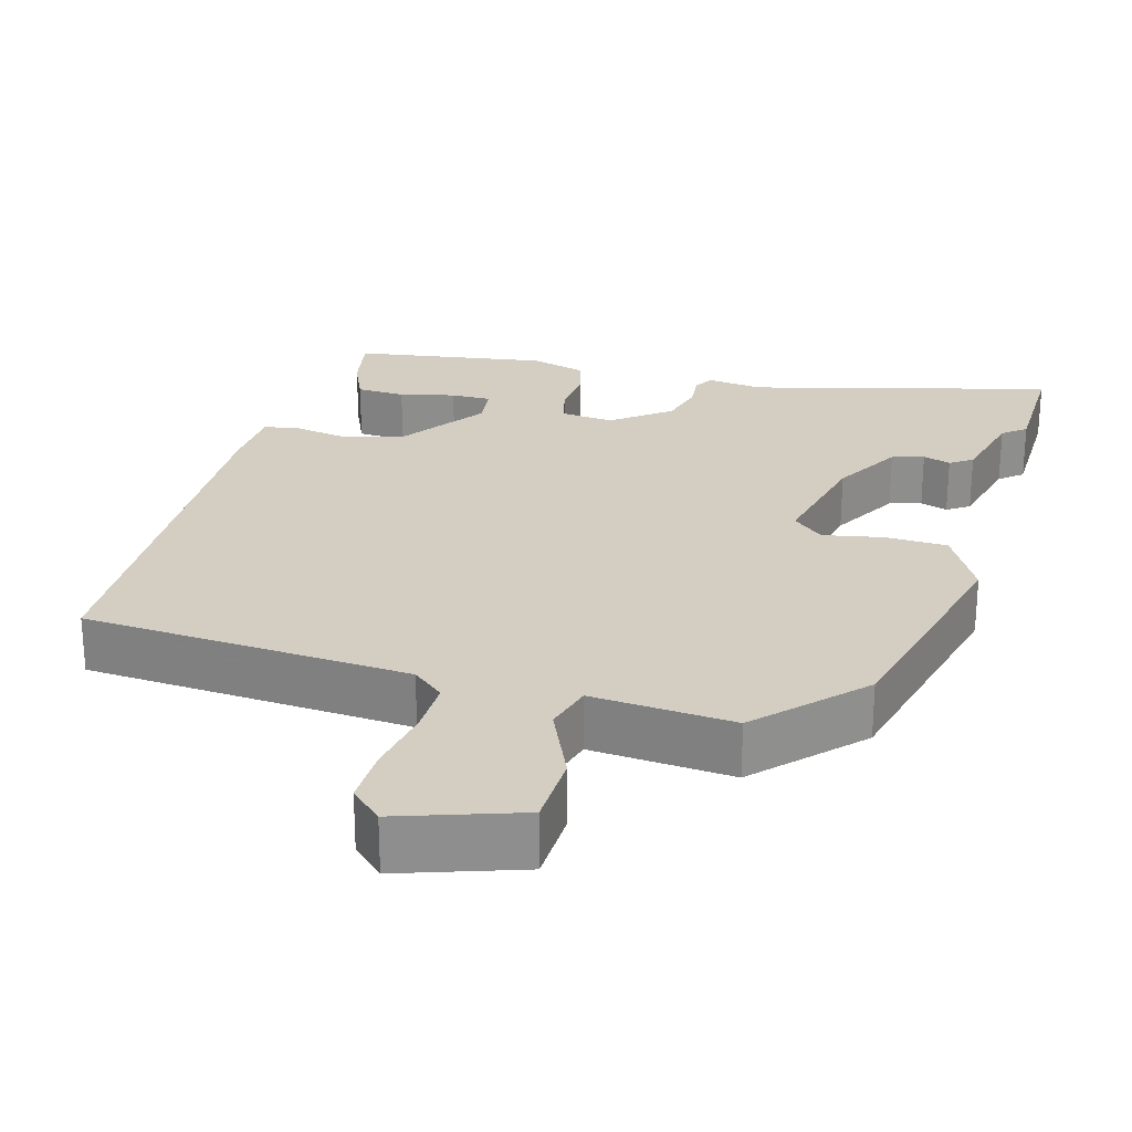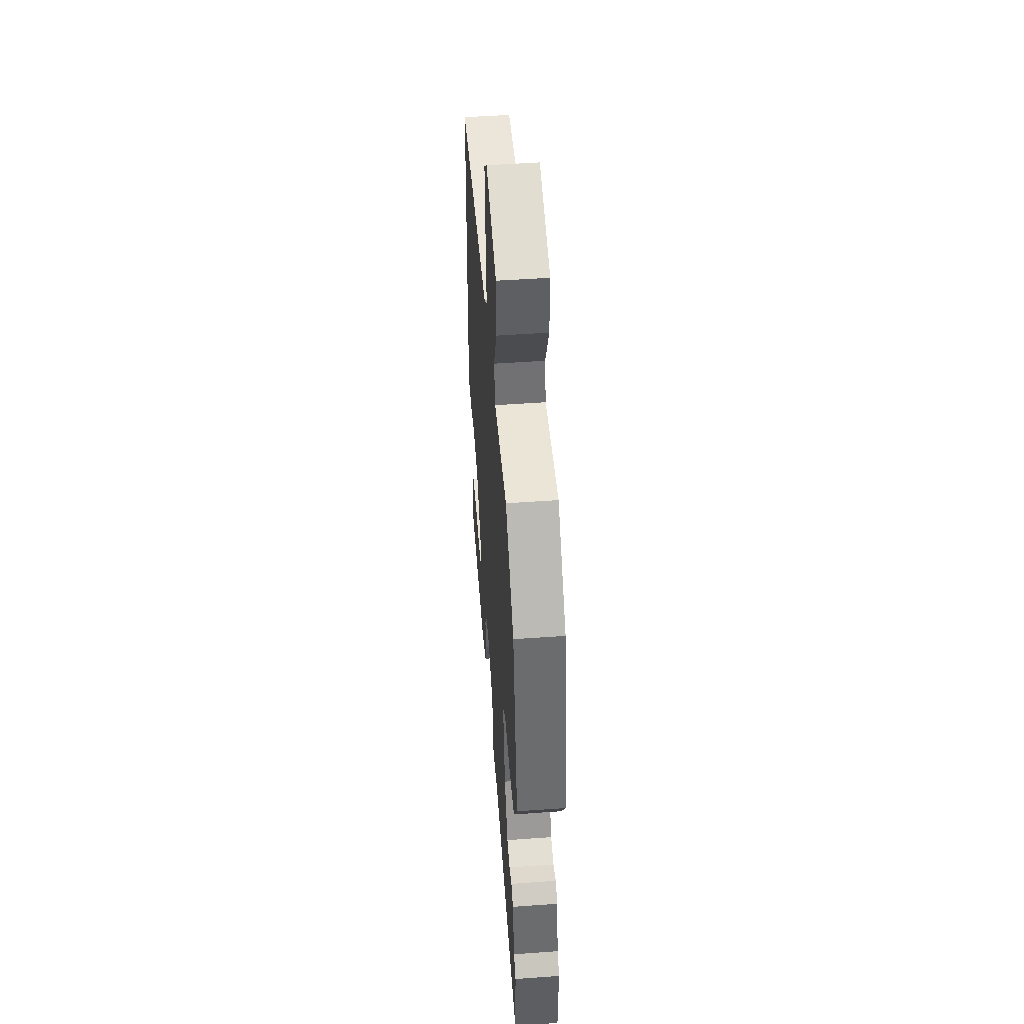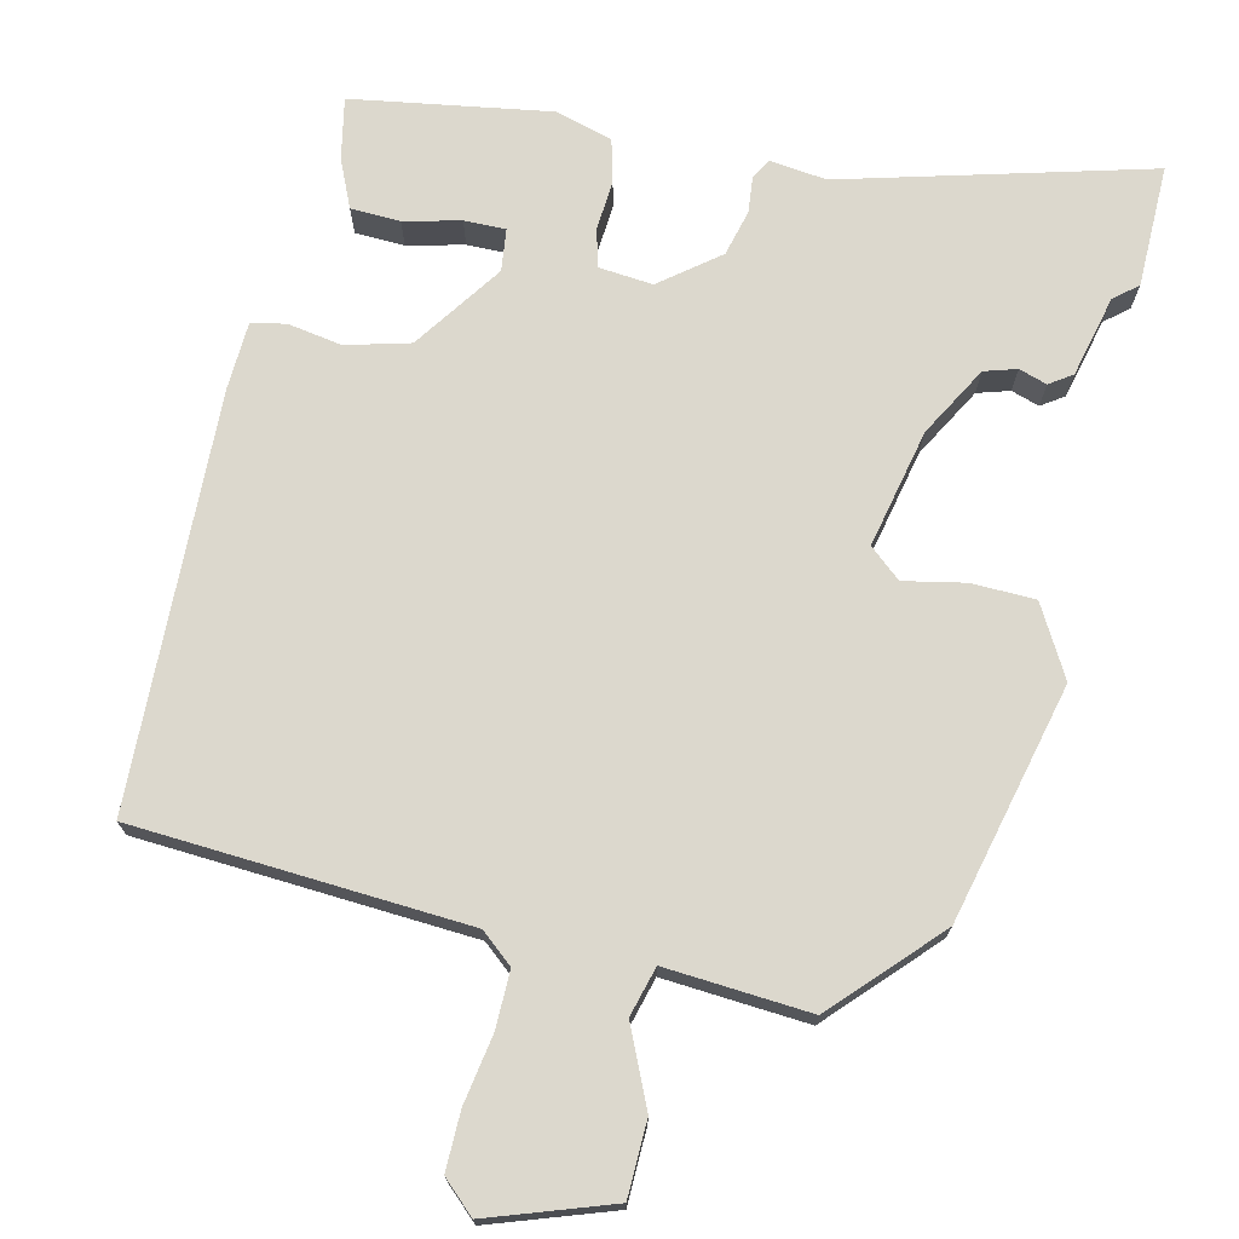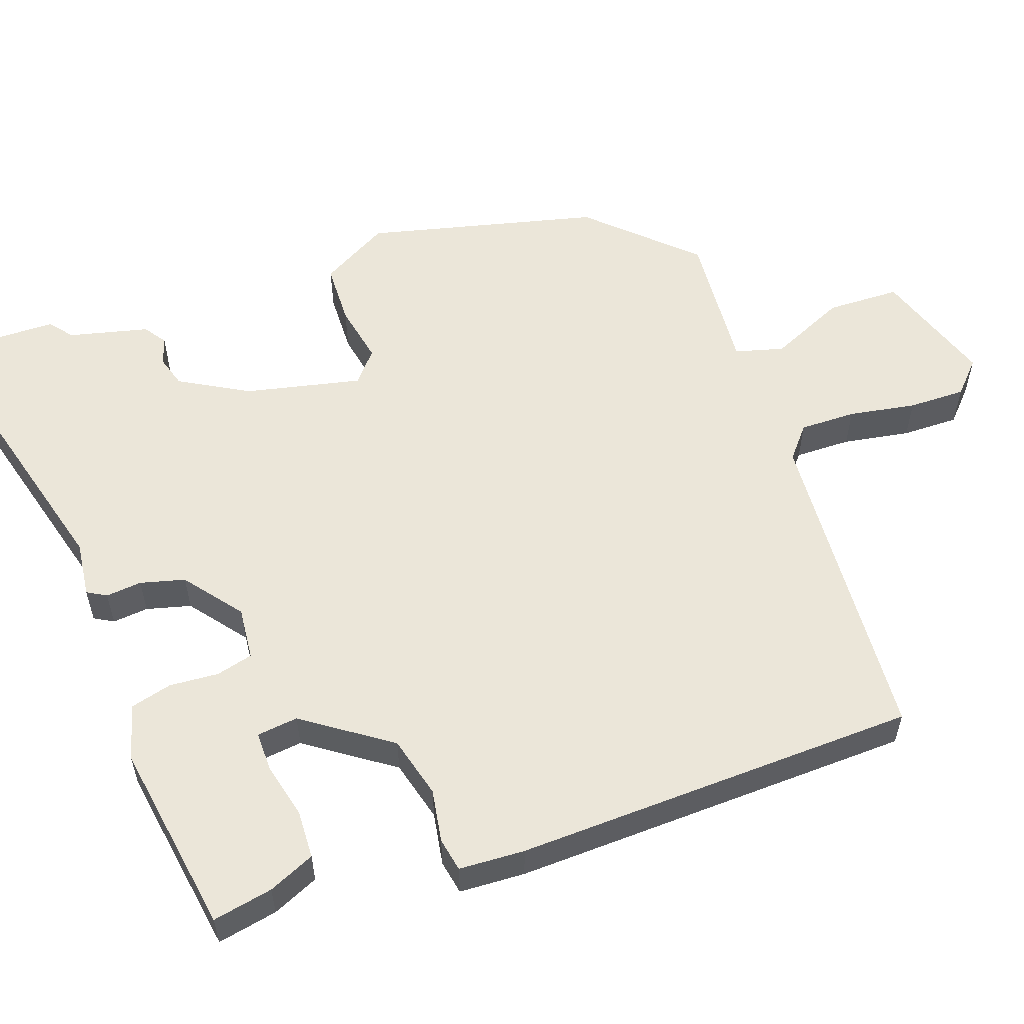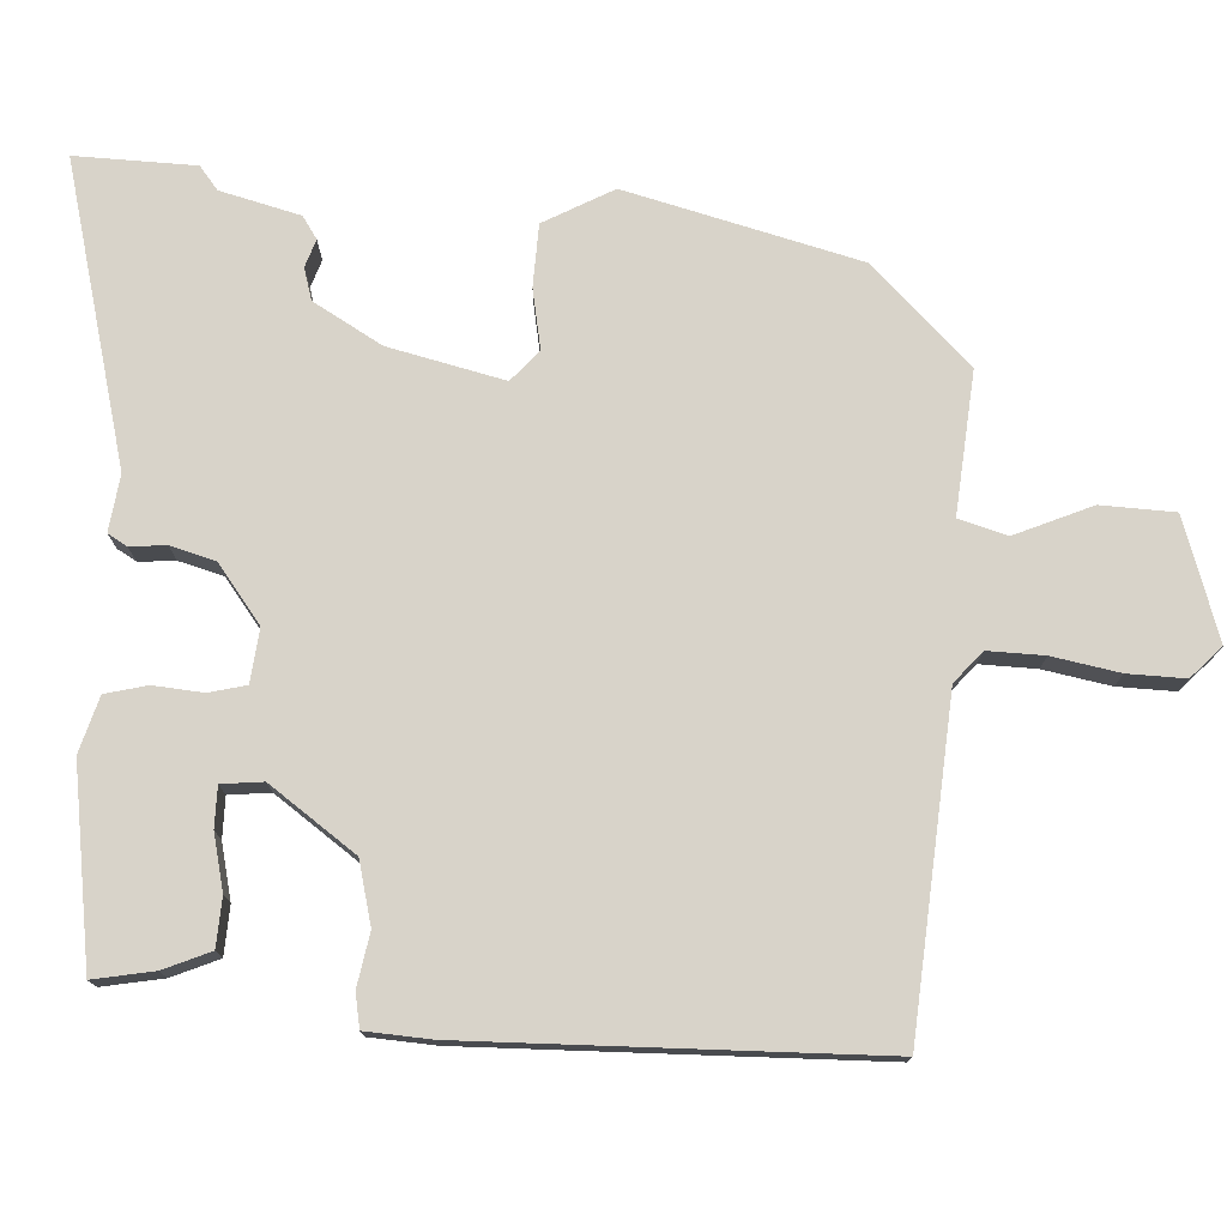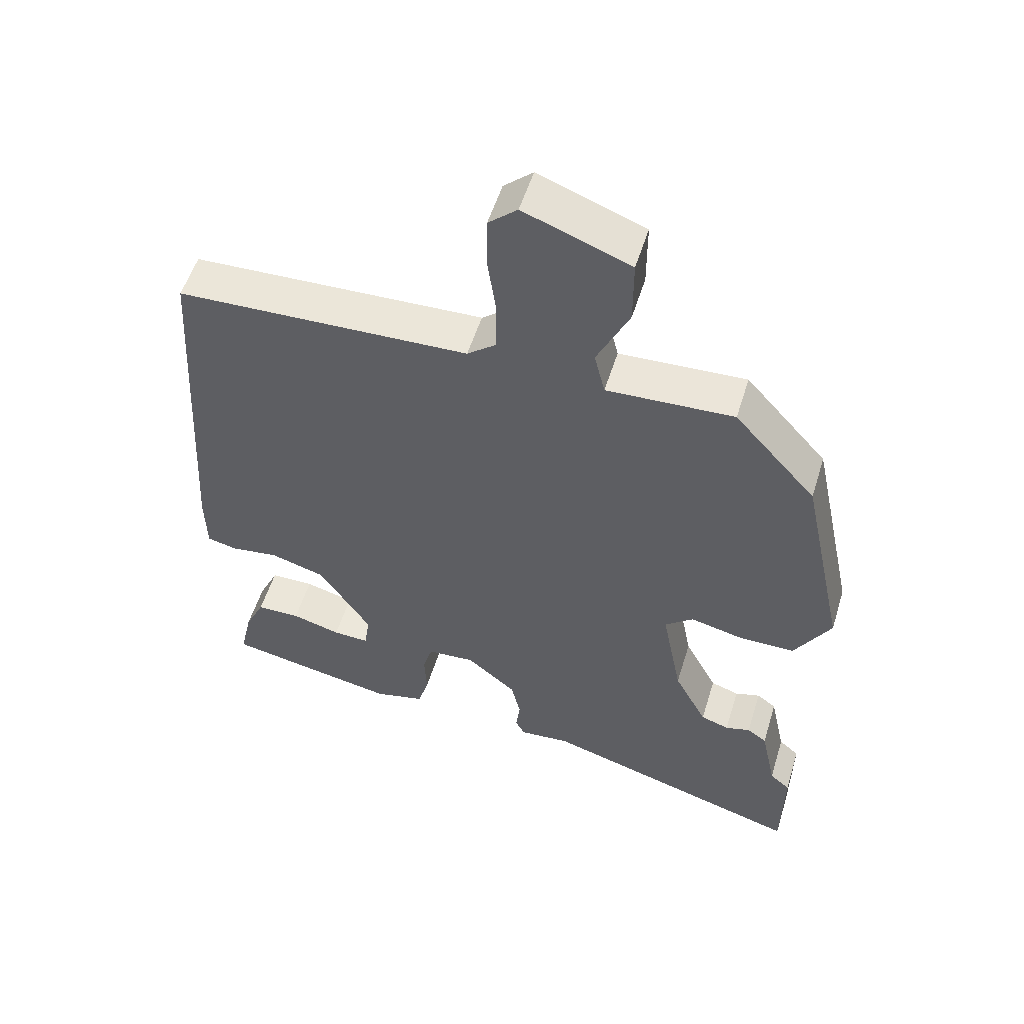
<metadata>
{"format":"obj","ext":"obj","renderer":"f3d","projection":"perspective","resolution":1024,"background":"white","views":[{"elev":25.3,"azim":17.5,"up":"+Y"},{"elev":48.9,"azim":85.4,"up":"+Z"},{"elev":72.6,"azim":14.5,"up":"+Y"},{"elev":56.7,"azim":-107.9,"up":"+Y"},{"elev":76.0,"azim":-84.6,"up":"+Y"},{"elev":54.0,"azim":17.0,"up":"+Z"}]}
</metadata>
<code>
v 0.501 0.07 -0.458
v 0.499 0.07 -0.618
v 0.103 0.07 -0.5
v 0.028 0.07 -0.507
v 0.014 0.07 -0.481
v 0.02 0.07 -0.433
v 0.006 0.07 -0.373
v -0.068 0.07 -0.312
v -0.139 0.07 -0.317
v -0.153 0.07 -0.366
v -0.15 0.07 -0.432
v -0.166 0.07 -0.487
v -0.241 0.07 -0.506
v -0.498 0.07 -0.458
v -0.48 0.07 -0.378
v -0.451 0.07 -0.317
v -0.386 0.07 -0.316
v -0.313 0.07 -0.336
v -0.259 0.07 -0.338
v -0.251 0.07 -0.283
v -0.328 0.07 -0.166
v -0.41 0.07 -0.142
v -0.481 0.07 -0.152
v -0.526 0.07 -0.142
v -0.528 0.07 -0.054
v -0.496 0.07 0.485
v -0.06 0.07 0.501
v -0.017 0.07 0.535
v -0.016 0.07 0.61
v -0.029 0.07 0.7
v -0.028 0.07 0.776
v 0.015 0.07 0.814
v 0.173 0.07 0.755
v 0.173 0.07 0.657
v 0.125 0.07 0.557
v 0.141 0.07 0.492
v 0.33 0.07 0.501
v 0.452 0.07 0.365
v 0.519 0.07 0.053
v 0.465 0.07 -0.037
v 0.382 0.07 -0.037
v 0.303 0.07 -0.019
v 0.261 0.07 -0.053
v 0.291 0.07 -0.208
v 0.34 0.07 -0.301
v 0.382 0.07 -0.315
v 0.419 0.07 -0.304
v 0.448 0.07 -0.325
v 0.471 0.07 -0.432
v 0.501 0 -0.458
v 0.499 0 -0.618
v 0.103 0 -0.5
v 0.028 0 -0.507
v 0.014 0 -0.481
v 0.02 0 -0.433
v 0.006 0 -0.373
v -0.068 0 -0.312
v -0.139 0 -0.317
v -0.153 0 -0.366
v -0.15 0 -0.432
v -0.166 0 -0.487
v -0.241 0 -0.506
v -0.498 0 -0.458
v -0.48 0 -0.378
v -0.451 0 -0.317
v -0.386 0 -0.316
v -0.313 0 -0.336
v -0.259 0 -0.338
v -0.251 0 -0.283
v -0.328 0 -0.166
v -0.41 0 -0.142
v -0.481 0 -0.152
v -0.526 0 -0.142
v -0.528 0 -0.054
v -0.496 0 0.485
v -0.06 0 0.501
v -0.017 0 0.535
v -0.016 0 0.61
v -0.029 0 0.7
v -0.028 0 0.776
v 0.015 0 0.814
v 0.173 0 0.755
v 0.173 0 0.657
v 0.125 0 0.557
v 0.141 0 0.492
v 0.33 0 0.501
v 0.452 0 0.365
v 0.519 0 0.053
v 0.465 0 -0.037
v 0.382 0 -0.037
v 0.303 0 -0.019
v 0.261 0 -0.053
v 0.291 0 -0.208
v 0.34 0 -0.301
v 0.382 0 -0.315
v 0.419 0 -0.304
v 0.448 0 -0.325
v 0.471 0 -0.432
f 46 47 48 49
f 45 46 49
f 40 41 42
f 39 40 42
f 38 39 42
f 37 38 42
f 36 37 42
f 36 42 43
f 35 36 43 44
f 33 34 35
f 32 33 35
f 31 32 35
f 30 31 35
f 29 30 35
f 28 29 35 44
f 25 26 27
f 24 25 27
f 23 24 27
f 22 23 27
f 27 28 44
f 22 27 44
f 21 22 44
f 16 17 18
f 15 16 18
f 14 15 18
f 13 14 18
f 12 13 18
f 11 12 18
f 10 11 18 19
f 9 10 19 20
f 3 4 5 6
f 3 6 7
f 2 3 7
f 1 2 7
f 49 1 7
f 45 49 7 8
f 44 45 8
f 20 21 44
f 9 20 44
f 8 9 44
f 98 97 96 95
f 98 95 94
f 91 90 89
f 91 89 88
f 91 88 87
f 91 87 86
f 91 86 85
f 92 91 85
f 93 92 85 84
f 84 83 82
f 84 82 81
f 84 81 80
f 84 80 79
f 84 79 78
f 93 84 78 77
f 76 75 74
f 76 74 73
f 76 73 72
f 76 72 71
f 93 77 76
f 93 76 71
f 93 71 70
f 67 66 65
f 67 65 64
f 67 64 63
f 67 63 62
f 67 62 61
f 67 61 60
f 68 67 60 59
f 69 68 59 58
f 55 54 53 52
f 56 55 52
f 56 52 51
f 56 51 50
f 56 50 98
f 57 56 98 94
f 57 94 93
f 93 70 69
f 93 69 58
f 93 58 57
f 1 50 51 2
f 2 51 52 3
f 3 52 53 4
f 4 53 54 5
f 5 54 55 6
f 6 55 56 7
f 7 56 57 8
f 8 57 58 9
f 9 58 59 10
f 10 59 60 11
f 11 60 61 12
f 12 61 62 13
f 13 62 63 14
f 14 63 64 15
f 15 64 65 16
f 16 65 66 17
f 17 66 67 18
f 18 67 68 19
f 19 68 69 20
f 20 69 70 21
f 21 70 71 22
f 22 71 72 23
f 23 72 73 24
f 24 73 74 25
f 25 74 75 26
f 26 75 76 27
f 27 76 77 28
f 28 77 78 29
f 29 78 79 30
f 30 79 80 31
f 31 80 81 32
f 32 81 82 33
f 33 82 83 34
f 34 83 84 35
f 35 84 85 36
f 36 85 86 37
f 37 86 87 38
f 38 87 88 39
f 39 88 89 40
f 40 89 90 41
f 41 90 91 42
f 42 91 92 43
f 43 92 93 44
f 44 93 94 45
f 45 94 95 46
f 46 95 96 47
f 47 96 97 48
f 48 97 98 49
f 49 98 50 1

</code>
